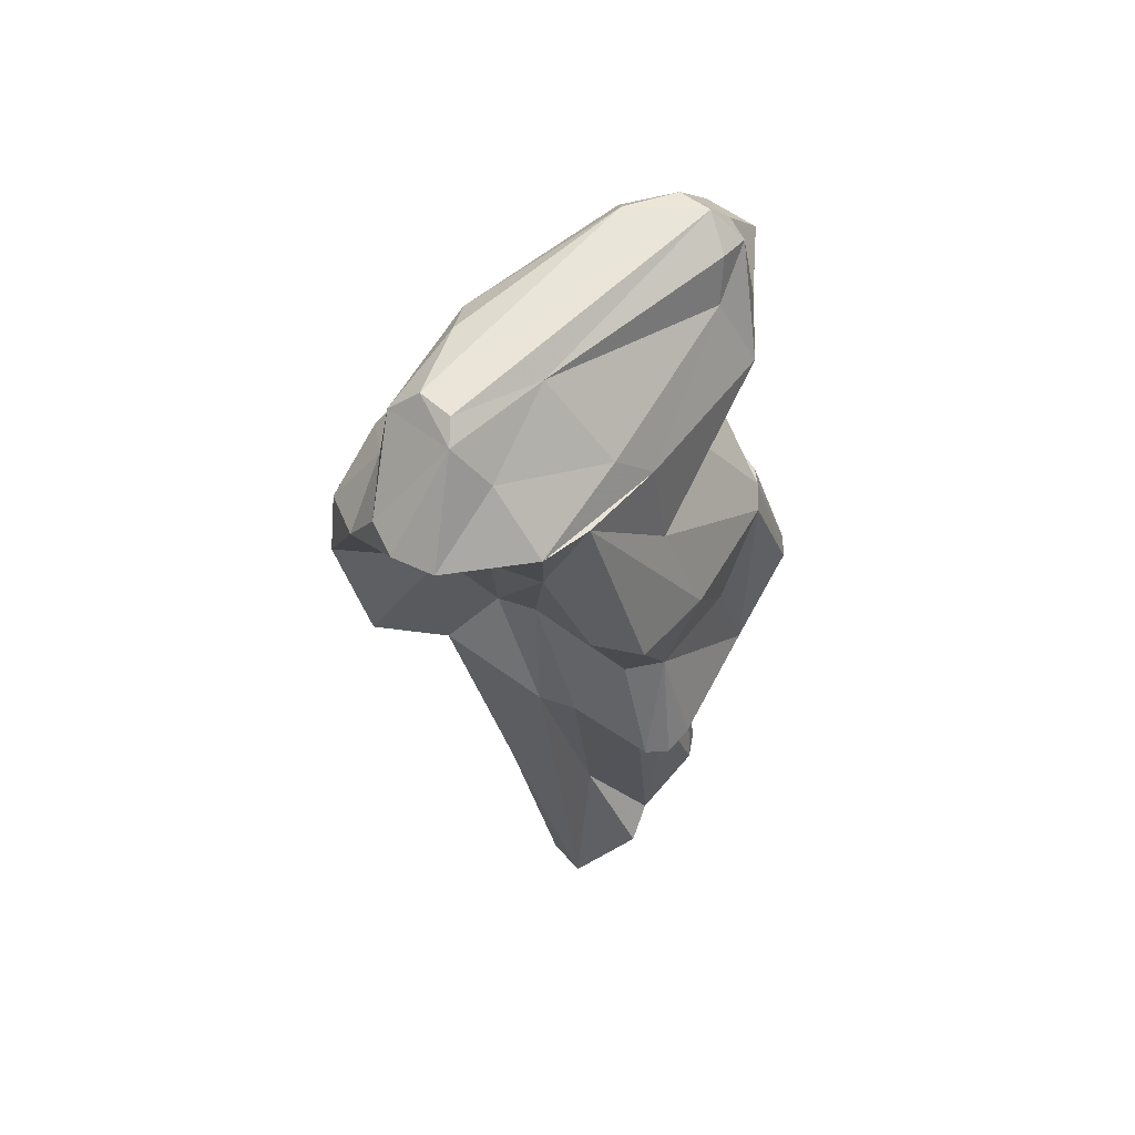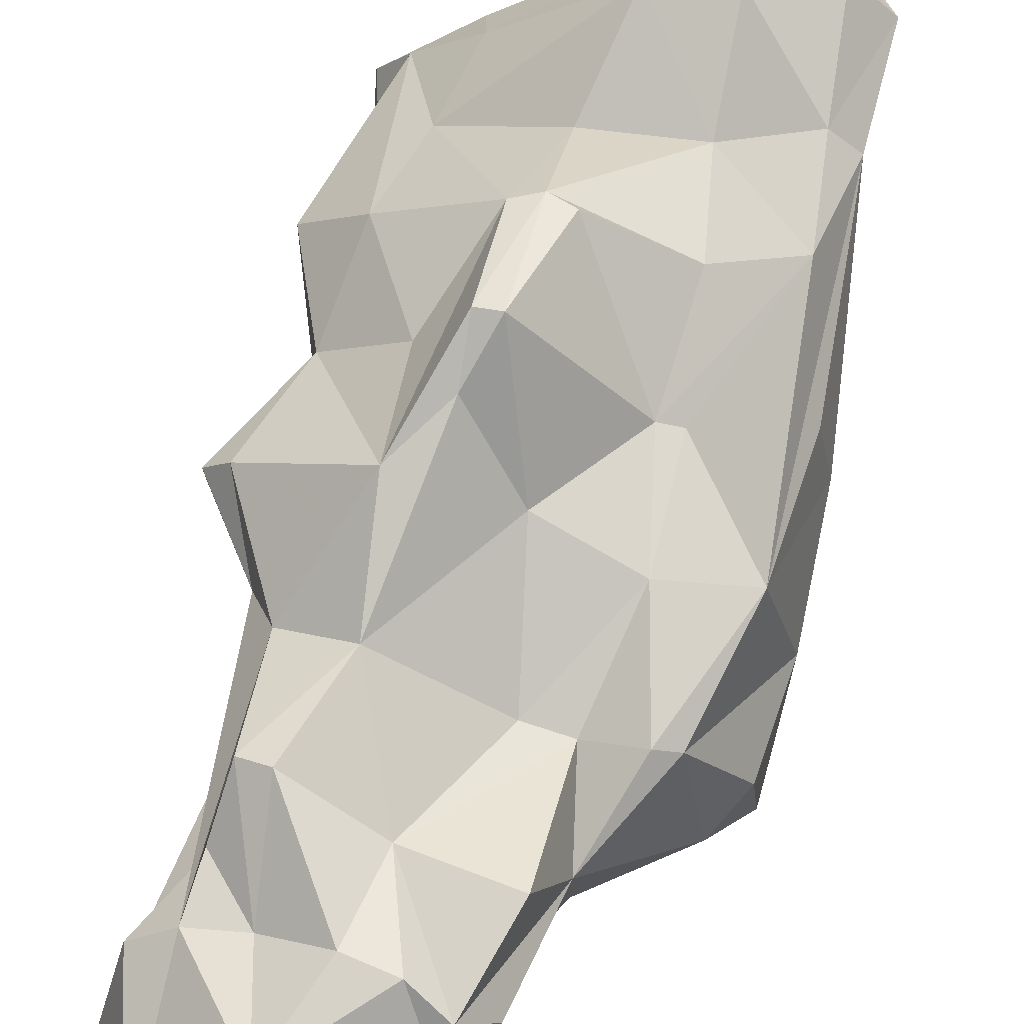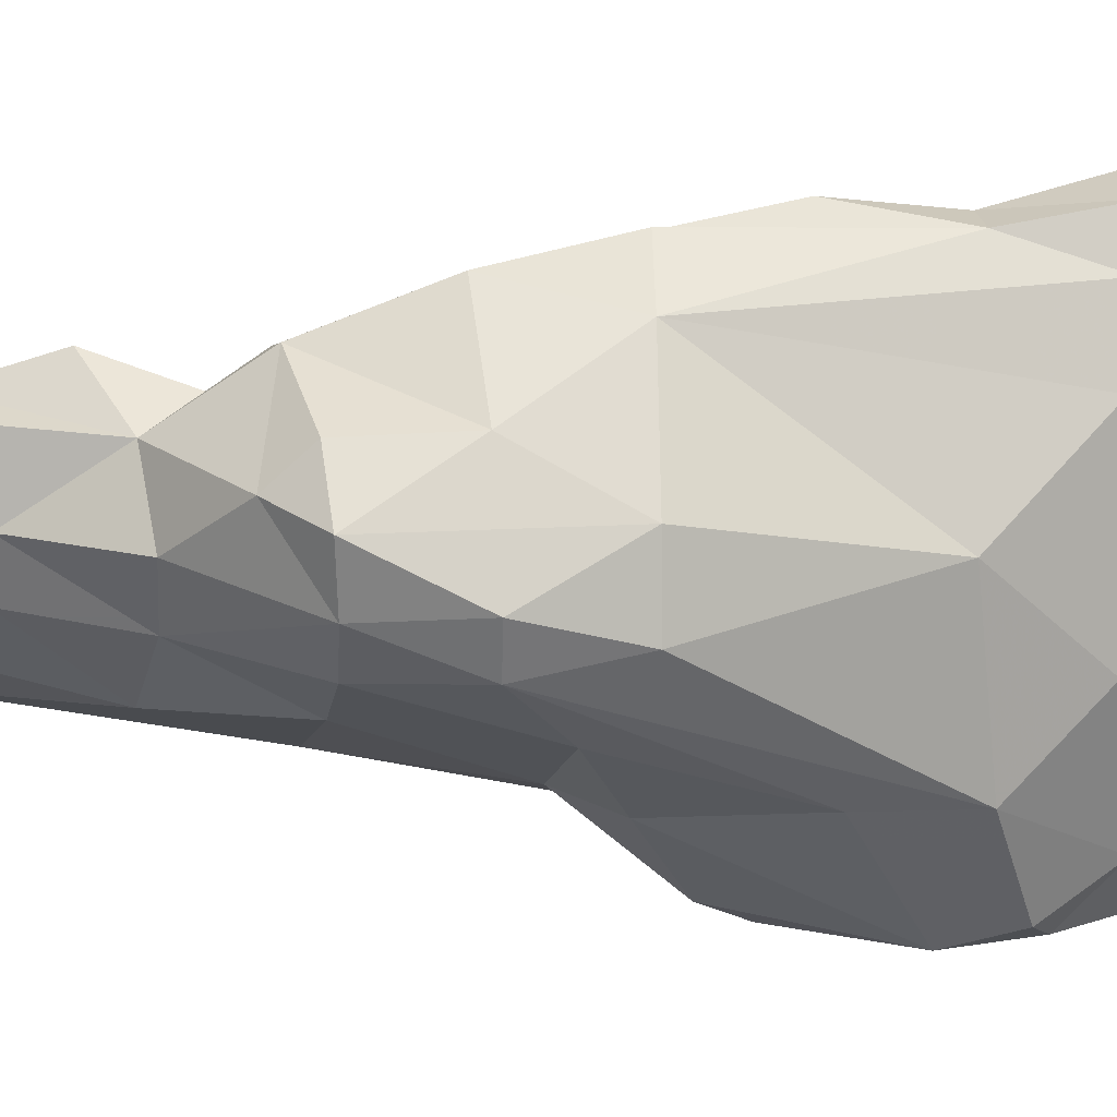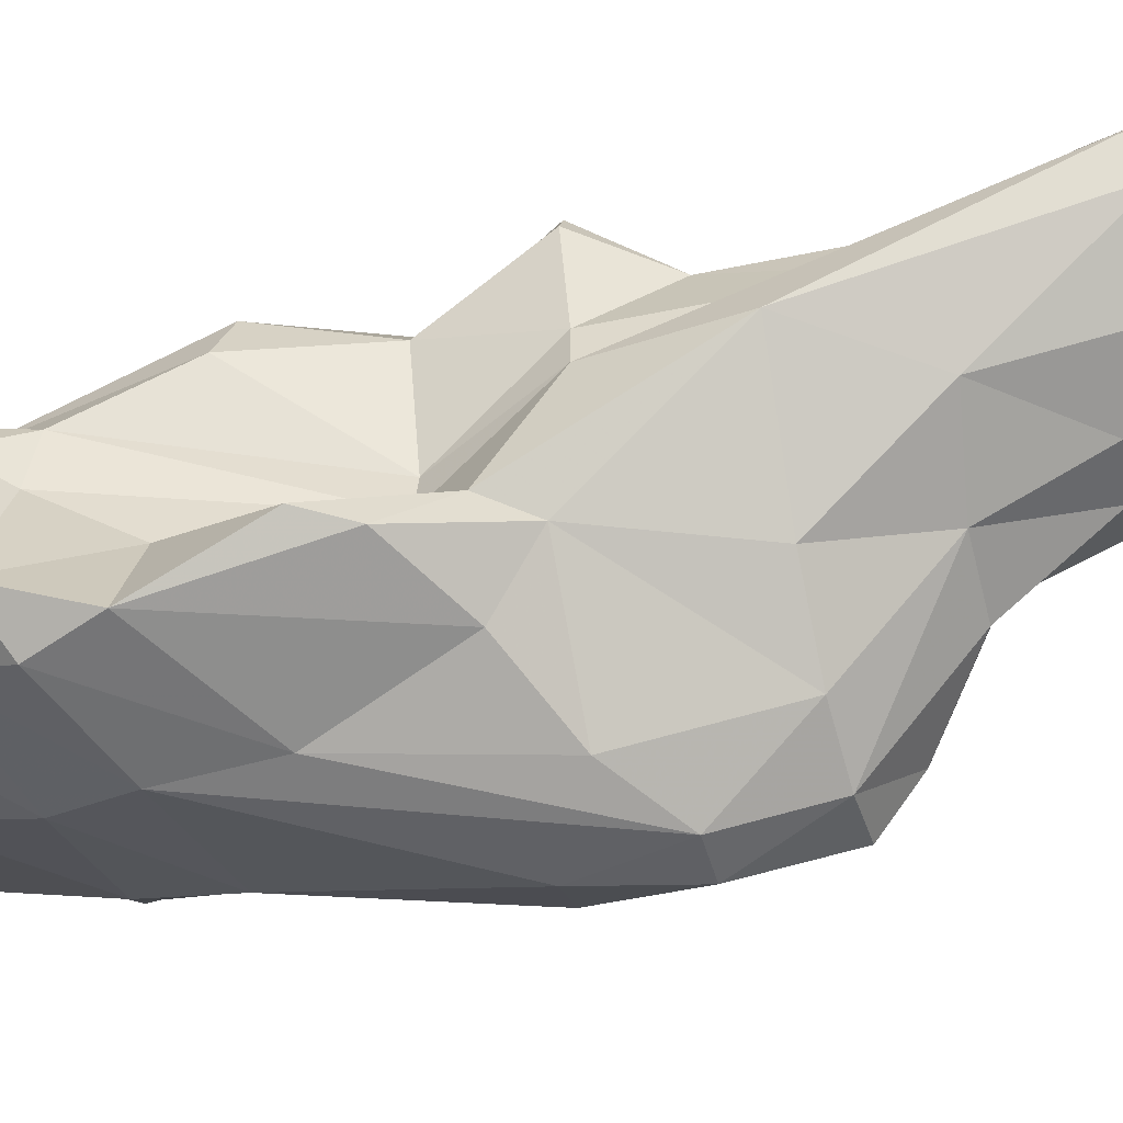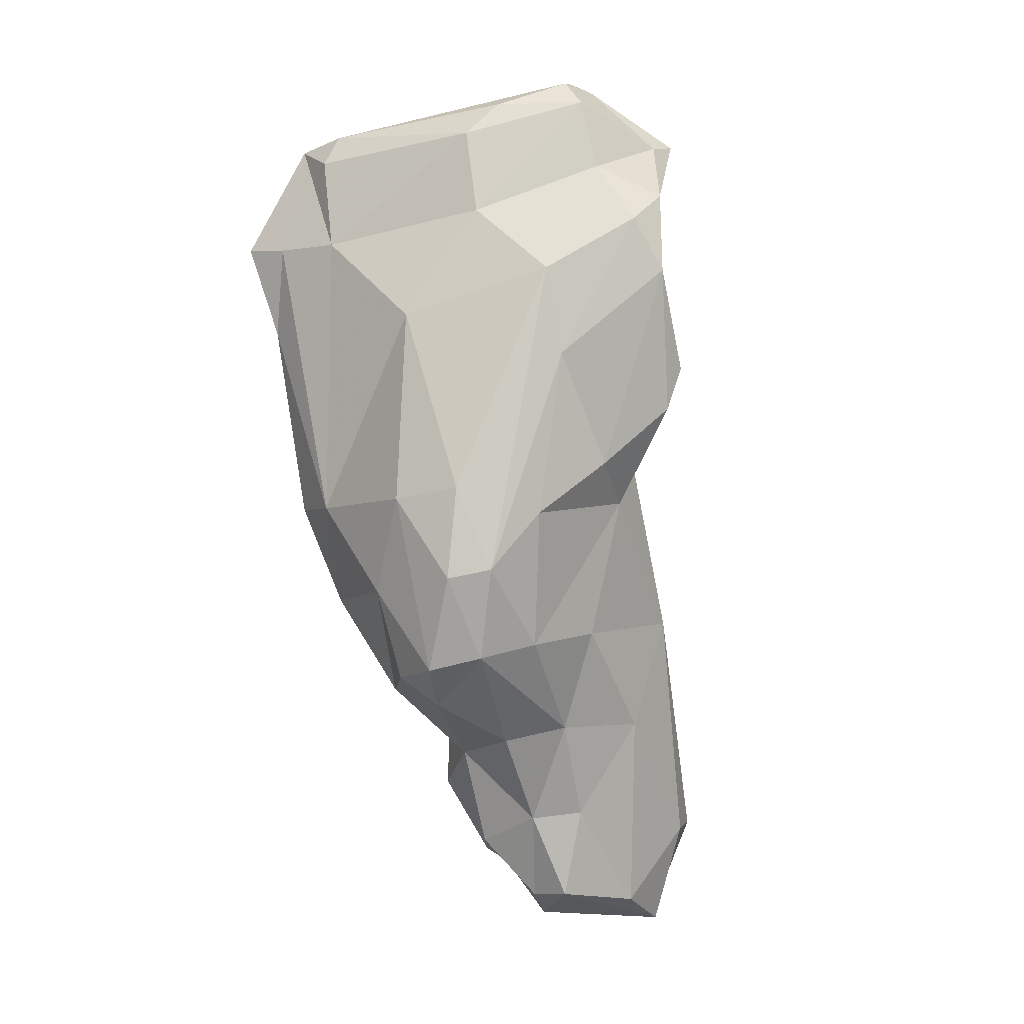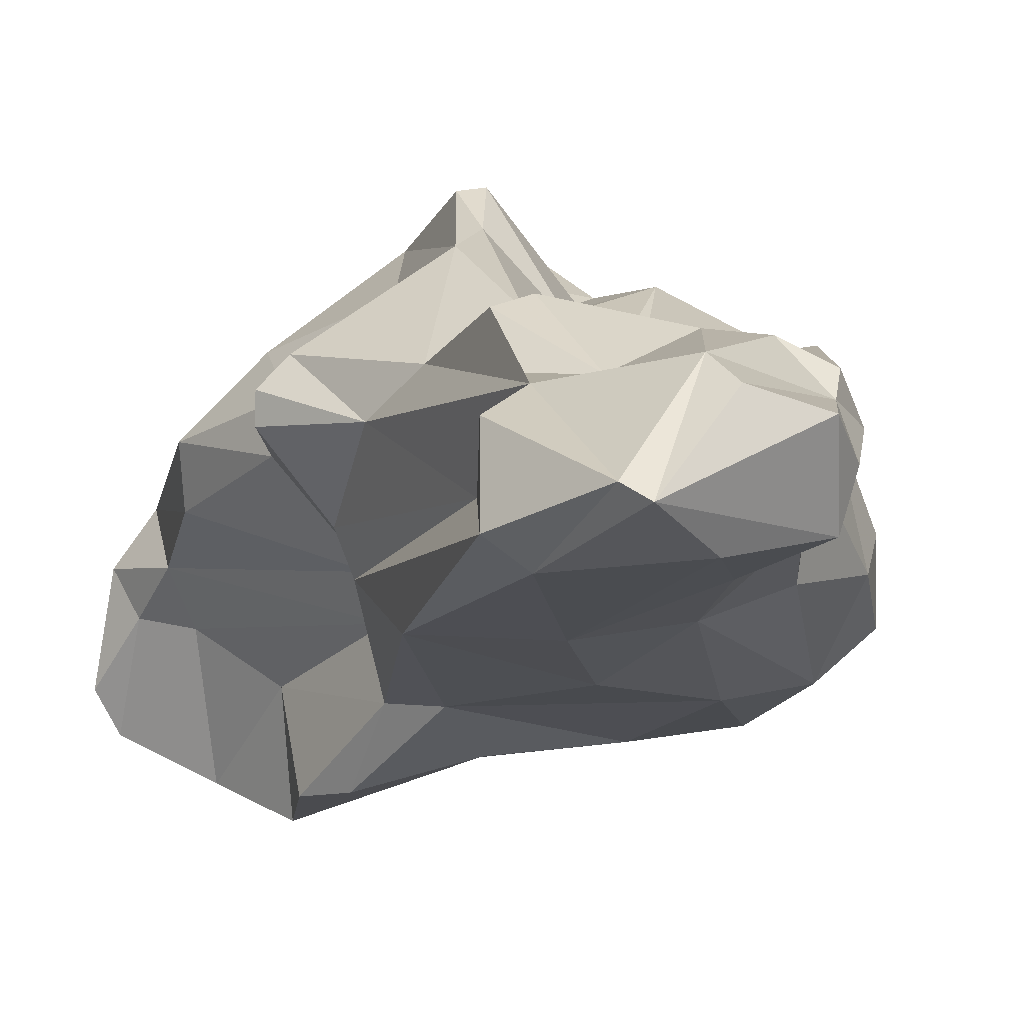
<metadata>
{"format":"obj","ext":"obj","renderer":"f3d","projection":"perspective","resolution":1024,"background":"white","views":[{"elev":72.3,"azim":82.2,"up":"+Z"},{"elev":62.5,"azim":-178.0,"up":"+Y"},{"elev":-23.5,"azim":-105.8,"up":"+Y"},{"elev":-79.0,"azim":93.6,"up":"+Y"},{"elev":-3.6,"azim":-37.7,"up":"+Z"},{"elev":-1.3,"azim":147.9,"up":"+Y"}]}
</metadata>
<code>
v 161.2 294.1 115.4
v 161.9 291.8 115.2
v 162.4 293 110.6
v 163.3 289.5 119.9
v 163 296.2 115.6
v 163 288.3 115.1
v 163.6 292.2 121.1
v 163.5 282.5 100.6
v 163.2 289 100.4
v 164.5 283.1 110.6
v 164.2 289.4 121.5
v 163.8 292.3 100.5
v 164.9 293.3 121.7
v 167.7 282 120.9
v 164.8 279.7 96.27
v 165.2 279.4 101
v 163.6 294.3 110.7
v 165.2 281.8 91.42
v 164 285.1 95.68
v 163.6 294.7 117.9
v 165.5 290.9 95.27
v 165.5 284.9 91.01
v 167.8 281.1 116.5
v 172.8 279.6 124
v 165.8 294.8 120.1
v 166.5 295.5 115.6
v 166.9 293.7 121
v 164.2 294.3 105.7
v 167 283.6 89.51
v 169.5 281.4 122.6
v 168.1 291.3 100.8
v 168 289.1 90.25
v 167.6 293.3 105.9
v 166.7 278.4 96.74
v 172.5 284.9 122.9
v 172.8 278.2 122.6
v 168.4 293.4 119.2
v 167.3 280 92.07
v 169.5 277.8 99.81
v 169 289.4 90.17
v 169.9 295 116
v 173.9 275.1 115.8
v 170.5 279.5 92.79
v 173.3 277.5 119
v 176.3 279.1 100.7
v 170.3 276.9 108.4
v 171.4 283.3 87.44
v 171.4 288.3 90.95
v 169.1 291.3 101
v 169.5 277.2 112.9
v 167.4 293 110.9
v 169.2 290.4 95.7
v 171.8 295.4 106.5
v 171.4 287 86.65
v 172.9 295.4 107.2
v 173.6 277.3 102.6
v 175.3 289.4 117.6
v 174.2 280.8 124.4
v 175.4 274.5 113.1
v 172.1 292.4 111.7
v 173.4 287.8 81.51
v 175 280 93.41
v 173.3 288.6 91.39
v 175.5 280.6 124.1
v 174 297 101.6
v 176.9 276.9 120.4
v 174.6 284.9 82.88
v 173.2 291.7 97.37
v 172.7 290.5 84.76
v 174.9 289.5 80.79
v 176.3 275.7 117.5
v 174.7 282.1 88.12
v 176.9 283.4 83.18
v 175.1 296.8 101.9
v 175.4 287.6 119.7
v 176.7 284.6 78.46
v 178.9 291.5 108.6
v 176.4 290.5 81.89
v 176.1 286.6 78.29
v 175.5 295.3 99.6
v 177 289.8 113.3
v 178.8 277.5 120.8
v 176.3 281.9 104.7
v 176.3 279.5 112.3
v 174.2 295.2 107
v 179.8 279.3 120.8
v 177.8 281.6 116.3
v 177.9 275.8 108
v 179.2 283.9 115.8
v 176.7 282.2 122.2
v 177.1 276 105.7
v 177.3 279.2 102.9
v 175.6 288.5 80.11
v 179.5 283.9 119.9
v 178.5 290.7 82.66
v 177 289.8 86.58
v 180.3 283.4 99.75
v 177.1 293.1 102.7
v 181.1 285.1 99.68
v 181.8 281.7 93.99
v 181.2 284 77.87
v 179.5 281.6 88.24
v 180.7 287.6 104.7
v 177.1 283.7 104.5
v 179.1 282 118.5
v 178.1 286.1 119
v 180.5 289.7 104.2
v 177.9 287.9 76.99
v 178.3 291.8 92.42
v 181 285.8 110.8
v 180.9 288.7 77.31
v 180.7 292 88.07
v 181.6 288.3 110.1
v 177.8 294.4 97.45
v 184.4 285.4 76.39
v 181.2 289.3 83.64
v 184.8 283.5 81.82
v 181.2 290.2 93.69
v 182.9 289.4 86.39
v 183 290.7 99.33
v 182.2 288.4 95.82
v 183.6 289 83.88
v 183.9 288.4 99.85
v 180.9 289.7 78.98
v 182 291.5 88.59
v 182.4 285.8 88.69
v 185.3 288 83.69
v 184 289.6 99.72
v 186.4 284.6 82.03
v 185 286 77.25
g foo
f 37 27 35
f 90 35 64
f 27 25 13
f 35 27 13
f 58 35 13
f 64 35 58
f 20 13 25
f 58 13 24
f 36 64 24
f 24 64 58
f 7 13 20
f 11 13 7
f 24 13 11
f 30 24 11
f 36 24 30
f 7 4 11
f 14 11 4
f 30 11 14
f 36 30 14
f 106 57 94
f 94 57 75
f 90 94 75
f 94 90 86
f 57 41 37
f 75 57 37
f 35 75 37
f 90 75 35
f 86 90 64
f 41 26 25
f 37 25 27
f 37 41 25
f 82 86 64
f 25 26 20
f 26 5 20
f 66 82 64
f 66 64 36
f 20 1 7
f 66 36 44
f 20 5 1
f 7 1 2
f 14 23 36
f 23 44 36
f 6 7 2
f 7 6 4
f 6 14 4
f 6 23 14
f 81 57 106
f 106 94 89
f 105 89 94
f 57 81 41
f 89 105 87
f 105 94 86
f 60 41 81
f 82 105 86
f 26 41 51
f 51 41 60
f 87 105 82
f 87 82 71
f 71 82 66
f 17 5 26
f 51 17 26
f 44 71 66
f 3 1 17
f 1 5 17
f 71 44 42
f 23 50 44
f 42 44 50
f 2 1 3
f 23 6 10
f 50 23 10
f 77 106 113
f 81 77 85
f 106 77 81
f 113 106 110
f 106 89 110
f 85 55 60
f 81 85 60
f 60 55 51
f 55 53 33
f 51 55 33
f 87 71 84
f 51 33 28
f 59 84 71
f 51 28 17
f 17 28 3
f 42 59 71
f 46 59 42
f 3 9 2
f 2 9 6
f 50 46 42
f 9 10 6
f 50 34 46
f 10 16 50
f 16 34 50
f 107 77 113
f 107 98 77
f 103 107 113
f 110 103 113
f 74 65 55
f 55 85 74
f 77 98 85
f 55 65 53
f 104 103 110
f 110 89 104
f 49 53 65
f 104 89 83
f 89 87 83
f 49 33 53
f 87 84 83
f 31 28 49
f 28 33 49
f 88 84 59
f 31 21 28
f 91 88 59
f 56 91 59
f 12 3 21
f 21 3 28
f 56 59 46
f 39 56 46
f 12 9 3
f 34 39 46
f 8 10 9
f 8 16 10
f 114 107 120
f 128 120 107
f 123 128 107
f 107 114 98
f 103 123 107
f 123 103 99
f 80 65 74
f 114 80 74
f 85 114 74
f 98 114 85
f 99 103 104
f 68 65 80
f 97 99 104
f 49 65 68
f 83 97 104
f 92 97 83
f 68 52 49
f 84 92 83
f 92 84 88
f 49 52 31
f 91 45 92
f 91 92 88
f 31 52 21
f 56 45 91
f 39 45 56
f 21 9 12
f 9 21 19
f 9 19 8
f 19 18 8
f 15 34 16
f 18 15 8
f 15 16 8
f 118 114 120
f 121 118 120
f 121 120 128
f 121 128 123
f 109 80 114
f 118 109 114
f 121 123 99
f 109 68 80
f 63 68 109
f 100 97 92
f 52 68 63
f 100 92 45
f 62 100 45
f 48 52 63
f 21 52 40
f 40 52 48
f 62 45 43
f 40 32 21
f 45 39 43
f 39 34 43
f 32 19 21
f 22 19 32
f 43 34 38
f 22 18 19
f 38 34 15
f 18 38 15
f 112 109 125
f 125 109 118
f 122 125 118
f 121 122 118
f 122 121 126
f 121 99 126
f 112 96 109
f 97 126 99
f 129 126 97
f 109 96 63
f 100 129 97
f 117 100 102
f 63 96 48
f 62 102 100
f 62 72 102
f 48 96 69
f 54 40 48
f 54 48 69
f 72 62 43
f 54 32 40
f 47 29 54
f 47 72 38
f 38 72 43
f 32 54 29
f 29 47 38
f 22 32 29
f 29 18 22
f 38 18 29
f 112 125 116
f 116 125 119
f 119 125 122
f 122 116 119
f 126 127 122
f 95 96 112
f 95 112 116
f 127 126 129
f 117 129 100
f 78 96 95
f 96 78 70
f 69 96 70
f 73 102 72
f 54 69 70
f 61 54 70
f 73 72 67
f 61 67 54
f 72 47 67
f 47 54 67
f 130 122 127
f 127 129 130
f 124 95 116
f 122 124 116
f 130 124 122
f 115 130 117
f 117 130 129
f 78 95 124
f 124 93 78
f 117 101 115
f 93 70 78
f 117 102 101
f 61 70 93
f 79 61 93
f 76 101 73
f 101 102 73
f 79 67 61
f 79 76 67
f 67 76 73
f 115 111 124
f 115 124 130
f 108 93 111
f 93 124 111
f 108 111 115
f 101 76 115
f 79 93 108
f 76 108 115
f 76 79 108
g

</code>
